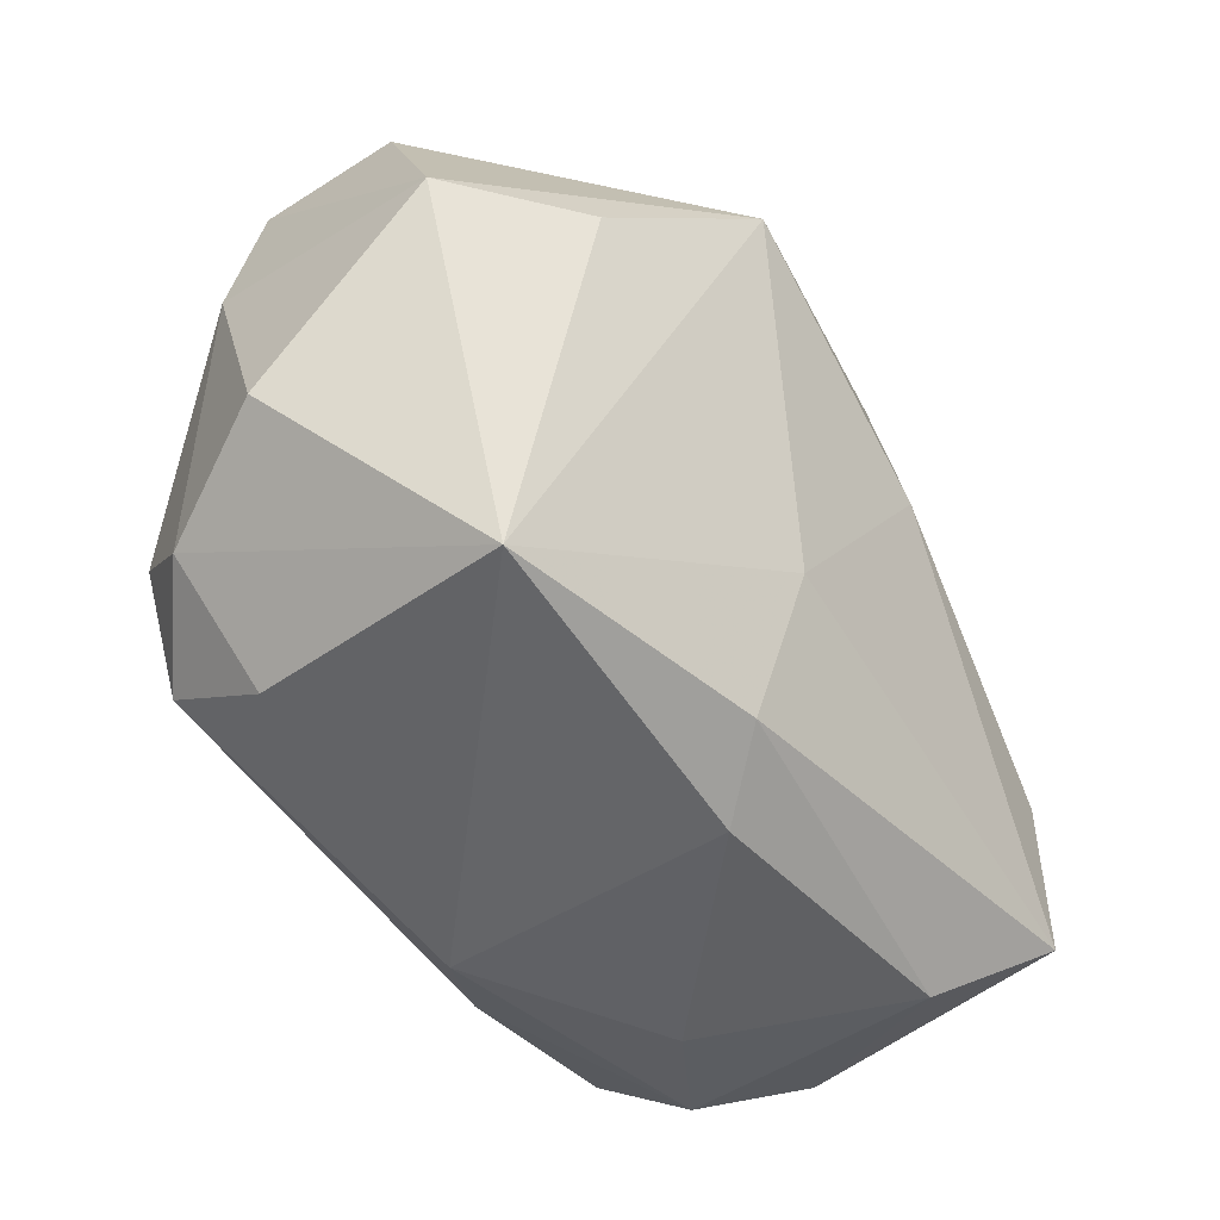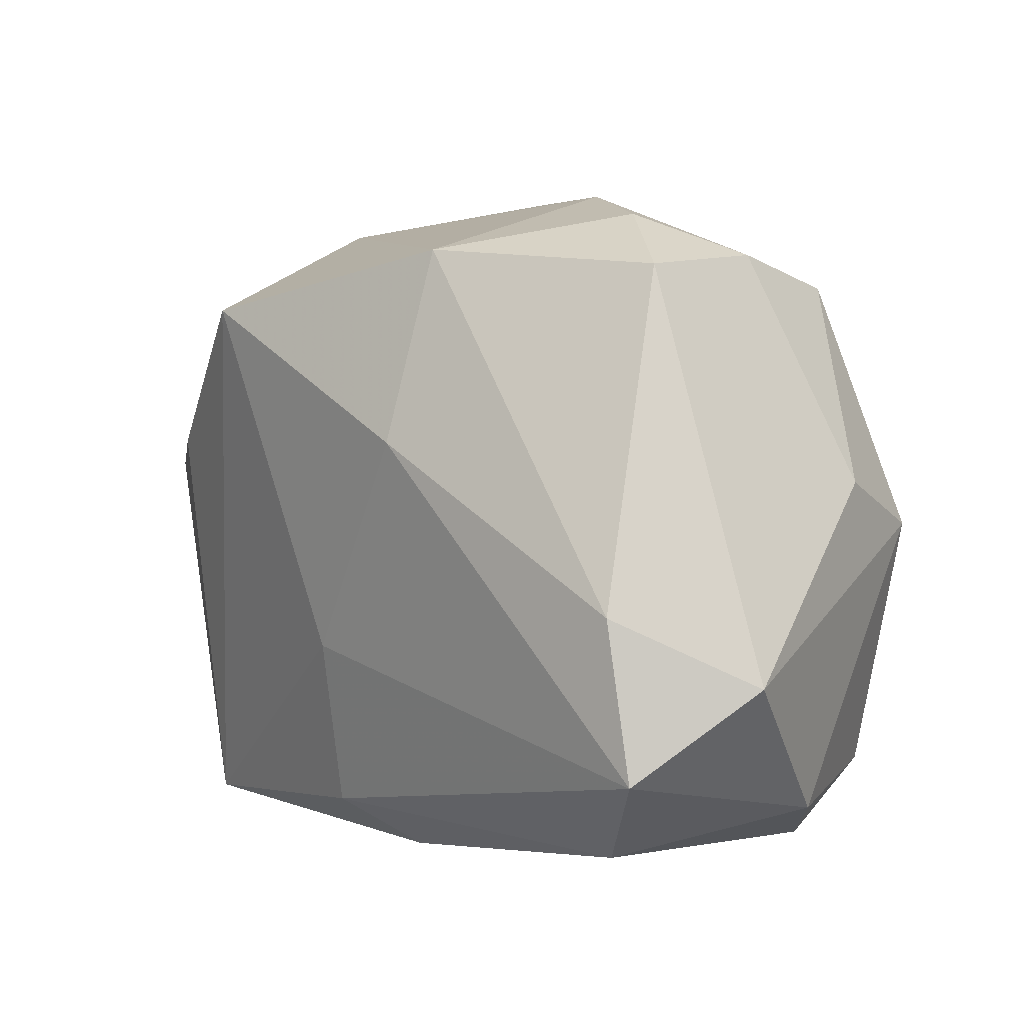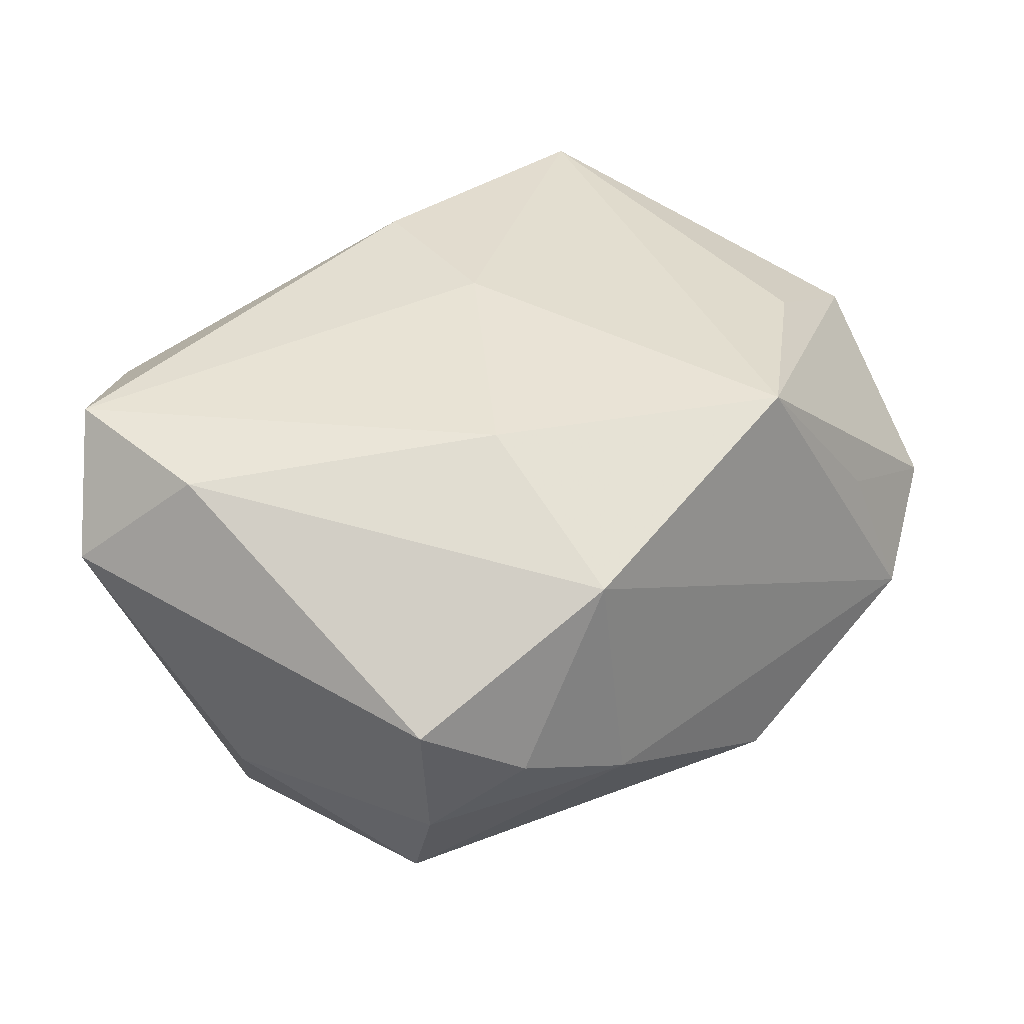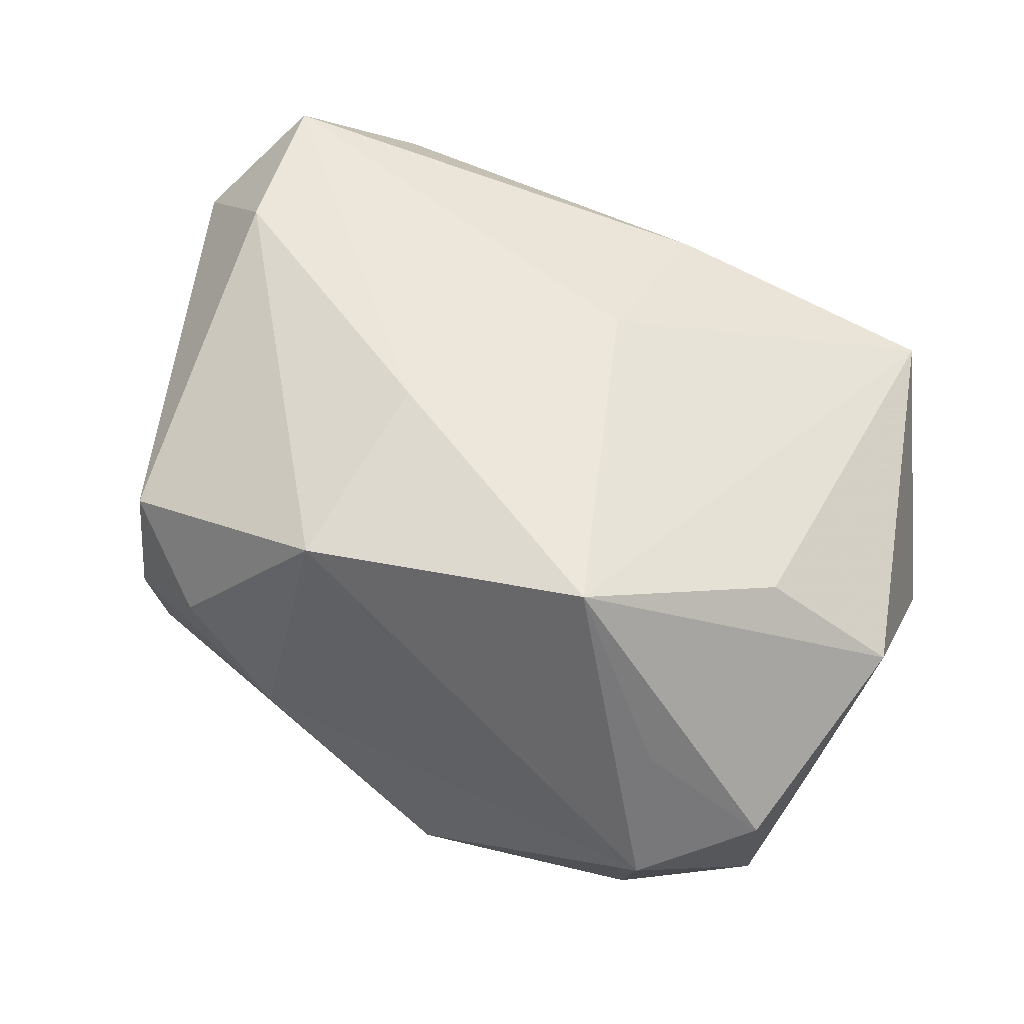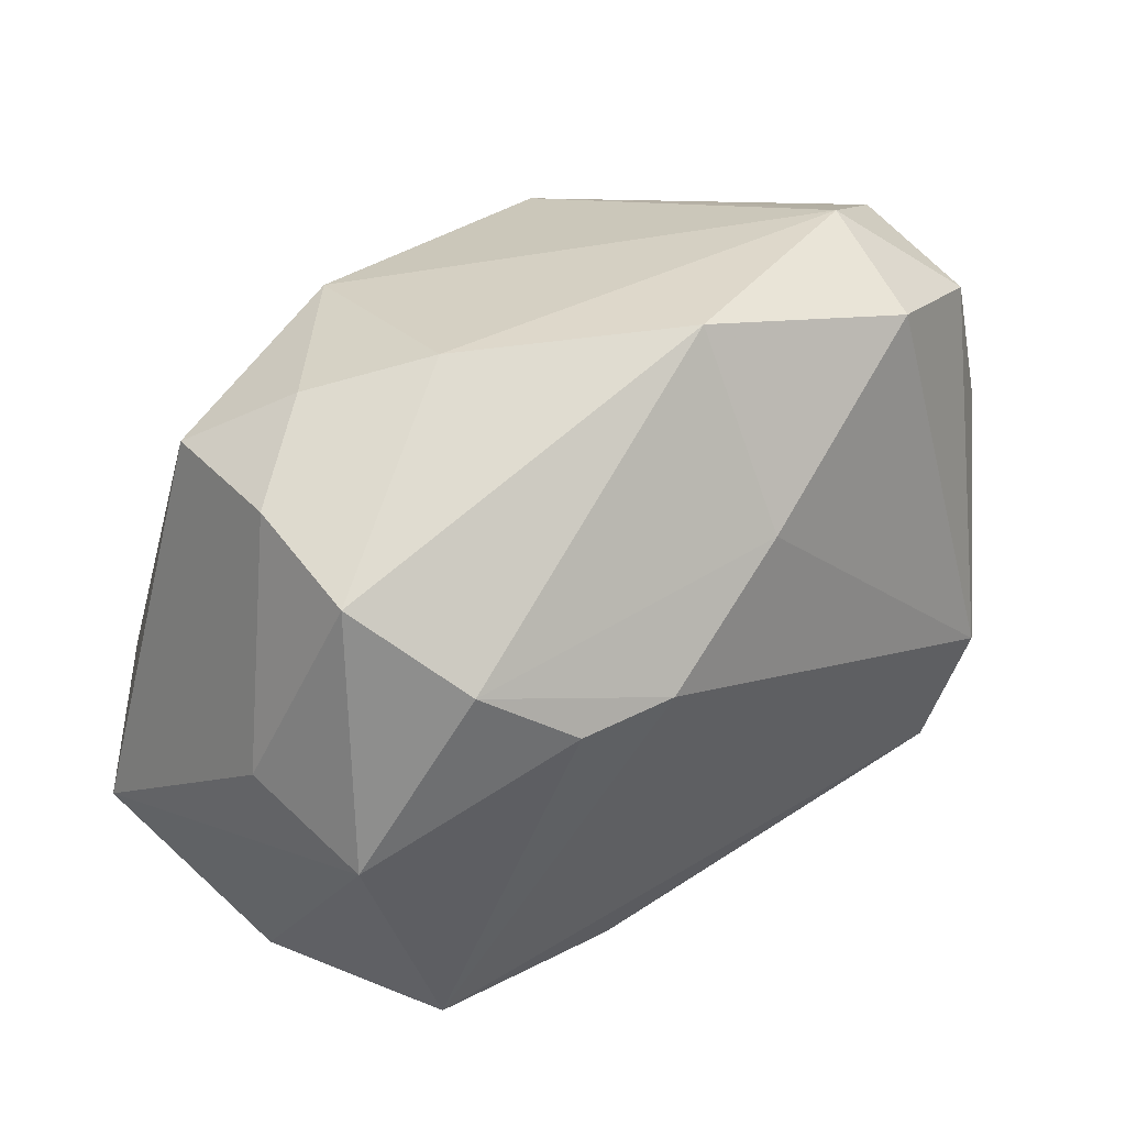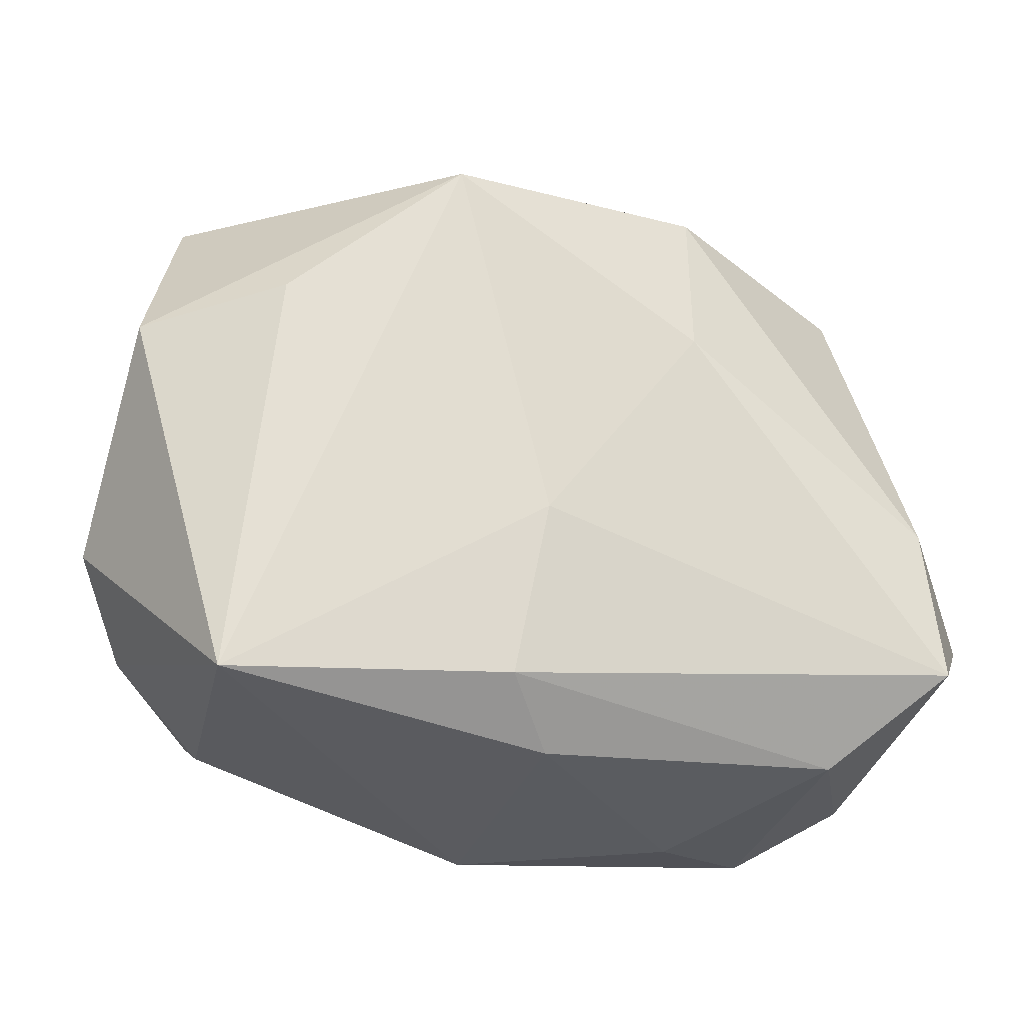
<metadata>
{"format":"obj","ext":"obj","renderer":"f3d","projection":"perspective","resolution":1024,"background":"white","views":[{"elev":-47.6,"azim":-59.8,"up":"+Y"},{"elev":1.2,"azim":42.4,"up":"+Y"},{"elev":52.9,"azim":139.8,"up":"+Z"},{"elev":57.0,"azim":-155.2,"up":"+Z"},{"elev":44.8,"azim":140.3,"up":"+Y"},{"elev":-32.0,"azim":-24.3,"up":"+Y"}]}
</metadata>
<code>
v -0.001792 -0.03103 0.01187
v -0.007296 -0.02653 0.01732
v -0.02954 -0.007537 -0.02525
v 0.03621 0.00099 -0.01652
v 0.01817 0.01142 -0.02379
v -0.0256 -0.01952 -0.02397
v 0.007885 0.008702 0.02598
v 0.03648 -0.02491 -0.0002809
v -0.04185 -0.01019 -0.00647
v 0.0124 0.03304 0.0015
v -0.005649 -0.01096 0.02147
v 0.01029 -0.02698 -0.01843
v 0.009941 0.02657 0.02196
v 0.03286 -0.006384 0.02428
v 0.03494 -0.02078 0.02372
v 0.02607 -0.02876 0.01549
v -0.005511 0.03472 -0.01104
v 0.02919 -0.02894 -0.008509
v -0.03697 0.02546 0.0004829
v 0.02969 -0.02255 -0.01814
v -0.04223 0.006849 0.008603
v 0.03109 0.02366 -0.009445
v -0.02578 0.02648 0.008355
v 0.04246 -0.01252 0.01482
v -0.03085 0.009226 0.01758
v -0.03839 0.01064 -0.01403
v 0.0009409 -0.03103 -0.01483
v -0.03485 -0.01482 -0.01784
v 0.01831 -0.03103 -0.003428
v 0.02236 0.03008 0.008003
v -0.03268 -0.02825 0.01087
v -0.004819 0.01896 -0.02202
v -0.03661 0.0236 -0.01218
v -0.02708 -0.02523 -0.01407
v -0.02502 0.02882 -0.01612
v 0.03025 0.02456 0.01466
v 0.0309 0.02615 0.001677
v 0.009254 0.01147 -0.02525
v -0.02742 0.03217 -0.004427
v -0.01634 0.02201 0.02502
v 0.03849 0.005062 -0.004907
v 0.02538 0.01739 -0.01913
f 38 20 6
f 7 14 13
f 24 14 15
f 15 8 24
f 16 8 15
f 15 7 11
f 14 7 15
f 24 8 4
f 4 8 20
f 4 42 22
f 22 42 17
f 36 14 24
f 13 14 36
f 2 15 11
f 16 15 2
f 38 6 3
f 27 6 12
f 12 6 20
f 34 6 27
f 16 29 18
f 18 8 16
f 20 8 18
f 18 29 27
f 27 12 18
f 18 12 20
f 24 4 41
f 41 4 22
f 41 36 24
f 38 42 5
f 42 4 5
f 5 20 38
f 5 4 20
f 22 17 10
f 27 29 1
f 1 29 16
f 16 2 1
f 31 2 11
f 31 1 2
f 31 34 27
f 27 1 31
f 26 3 28
f 28 9 26
f 28 3 6
f 6 34 28
f 34 31 28
f 28 31 9
f 40 7 13
f 11 7 40
f 40 31 11
f 25 31 40
f 32 35 17
f 32 42 38
f 32 17 42
f 38 3 32
f 3 35 32
f 22 10 37
f 37 41 22
f 36 41 37
f 33 3 26
f 33 35 3
f 17 35 39
f 35 33 39
f 39 33 19
f 39 40 13
f 13 10 39
f 39 10 17
f 36 37 30
f 30 37 10
f 13 36 30
f 30 10 13
f 19 33 21
f 26 9 21
f 21 33 26
f 21 31 25
f 9 31 21
f 25 40 21
f 40 19 21
f 23 19 40
f 40 39 23
f 23 39 19

</code>
